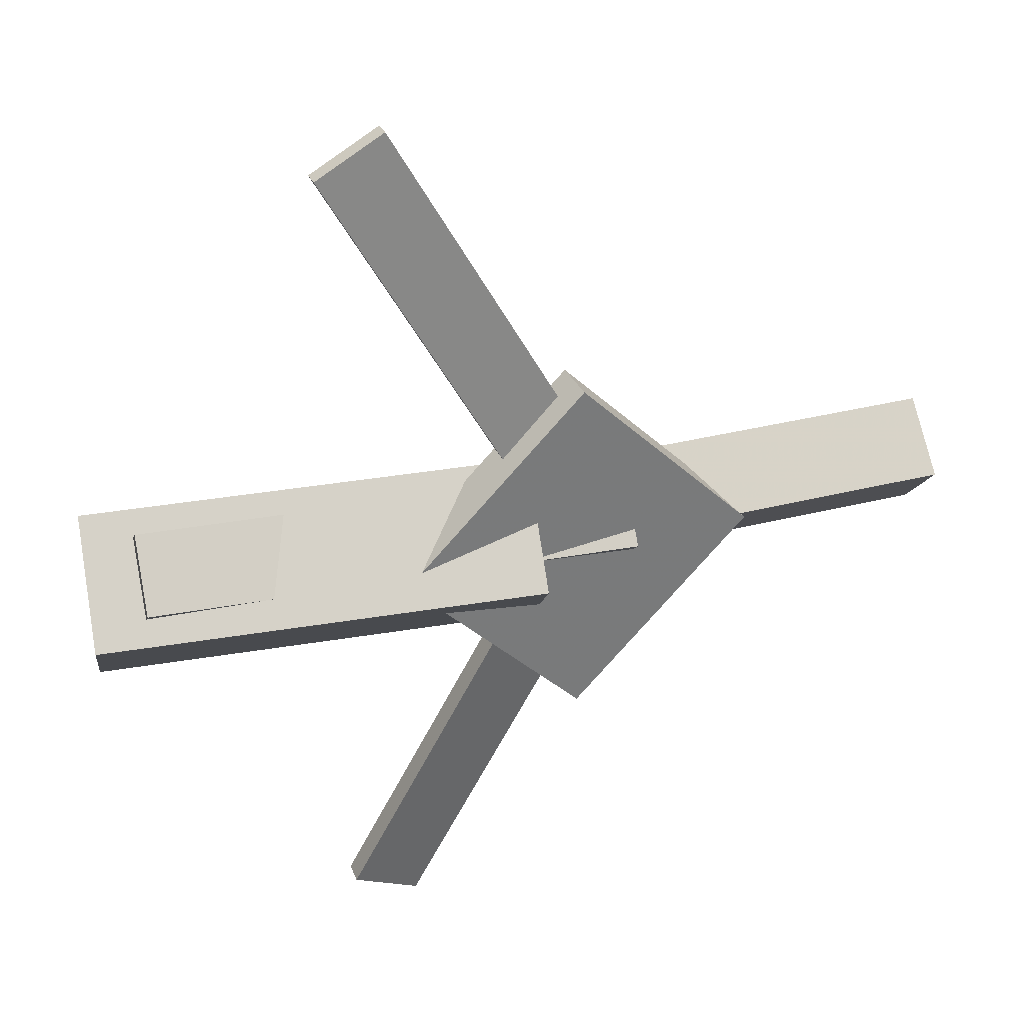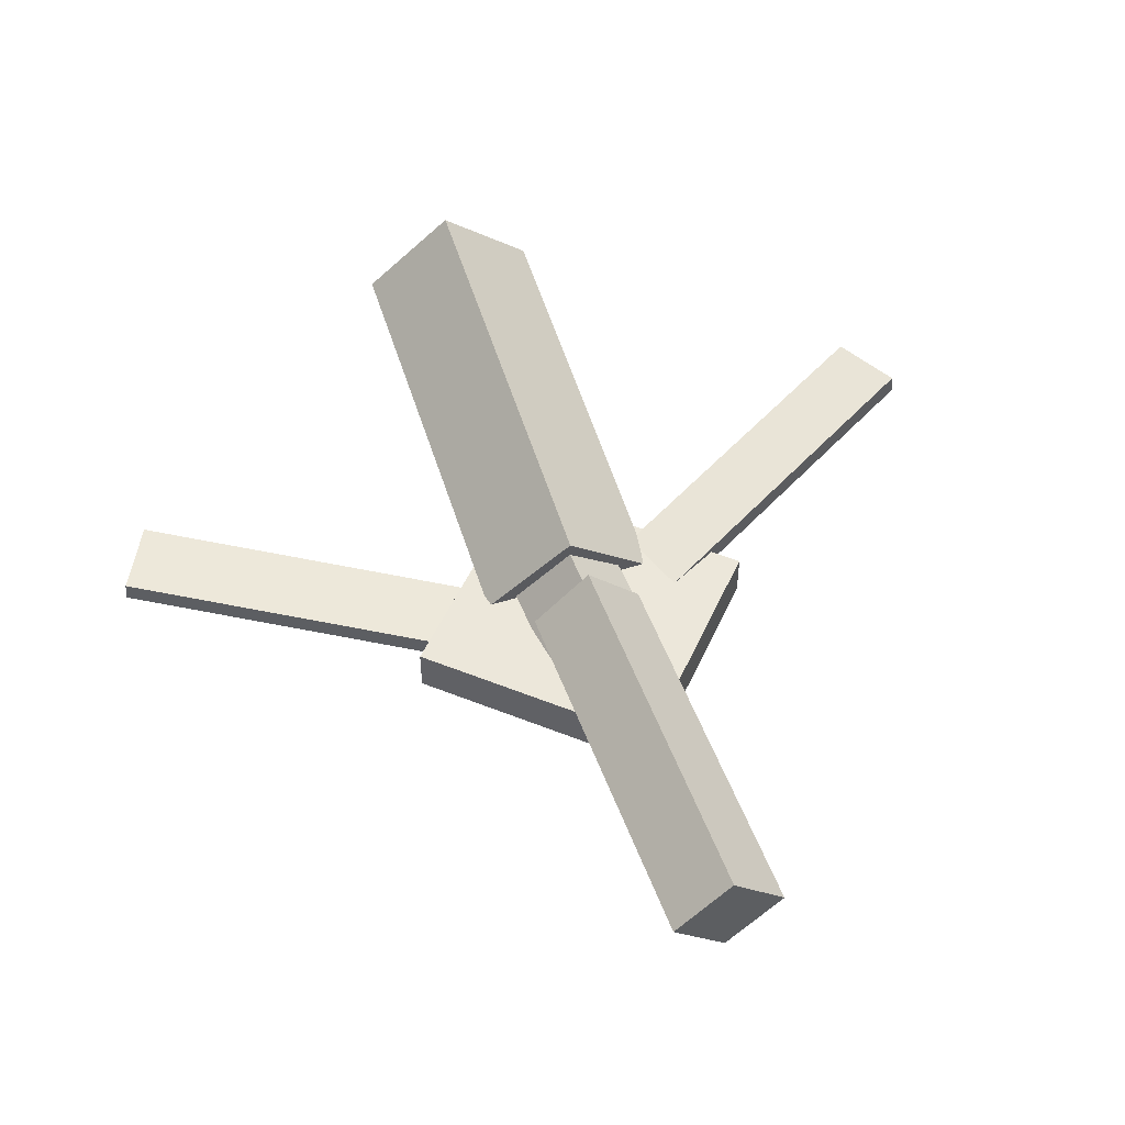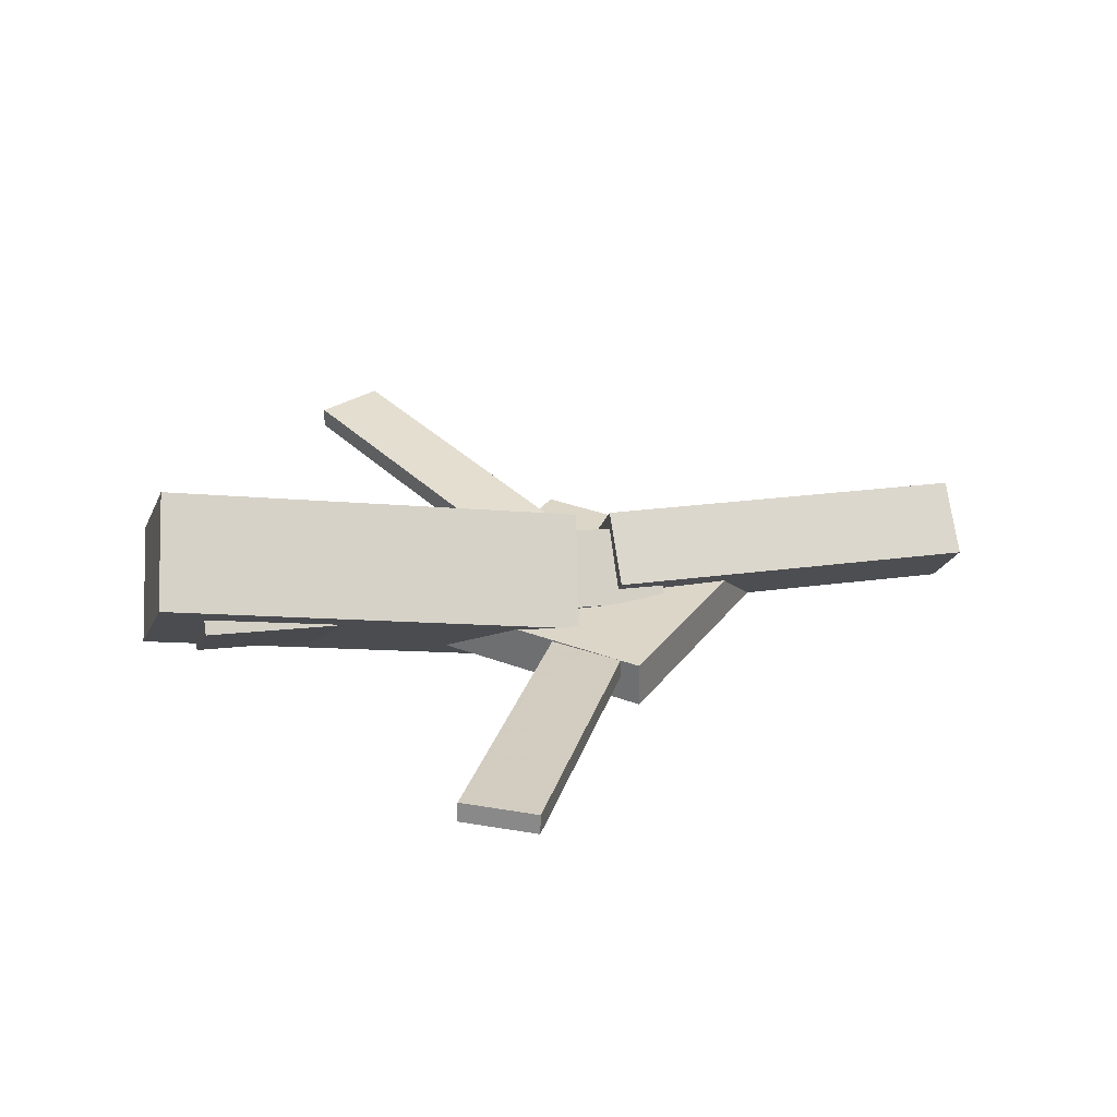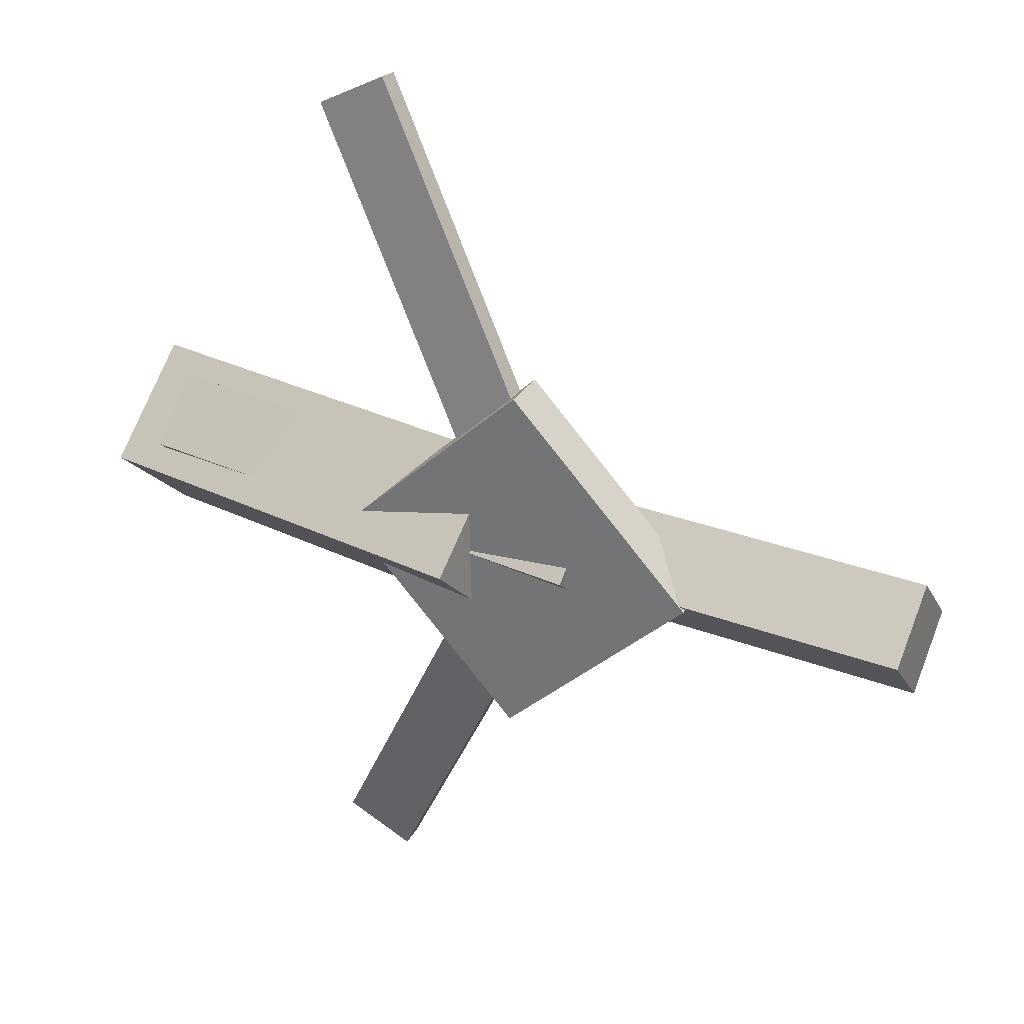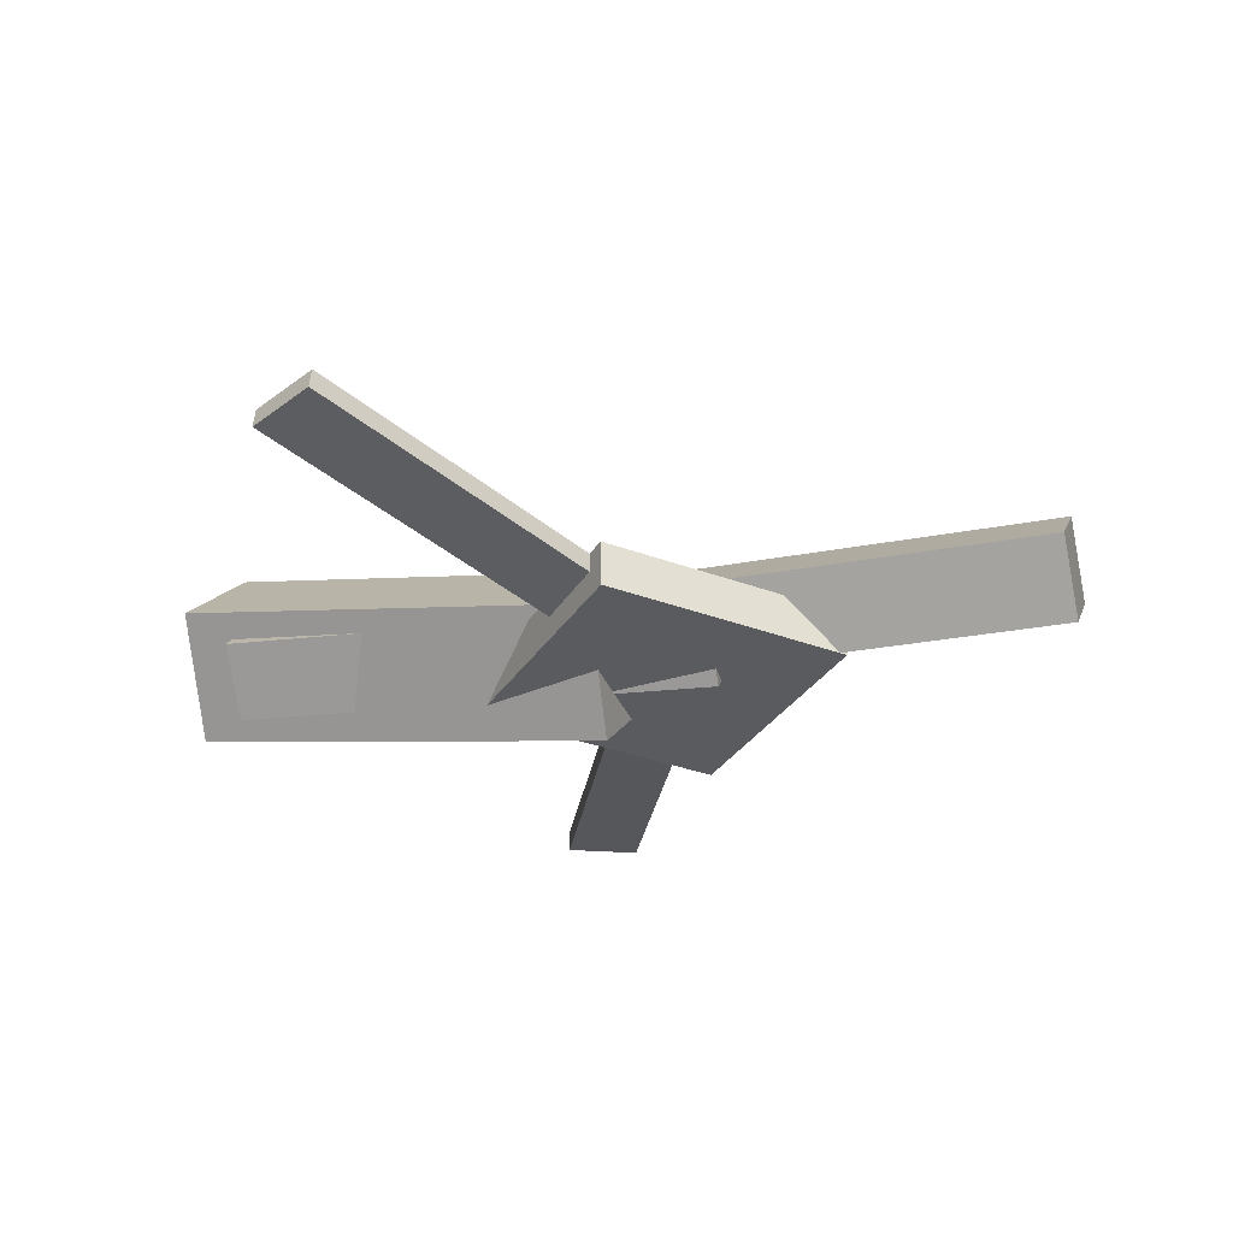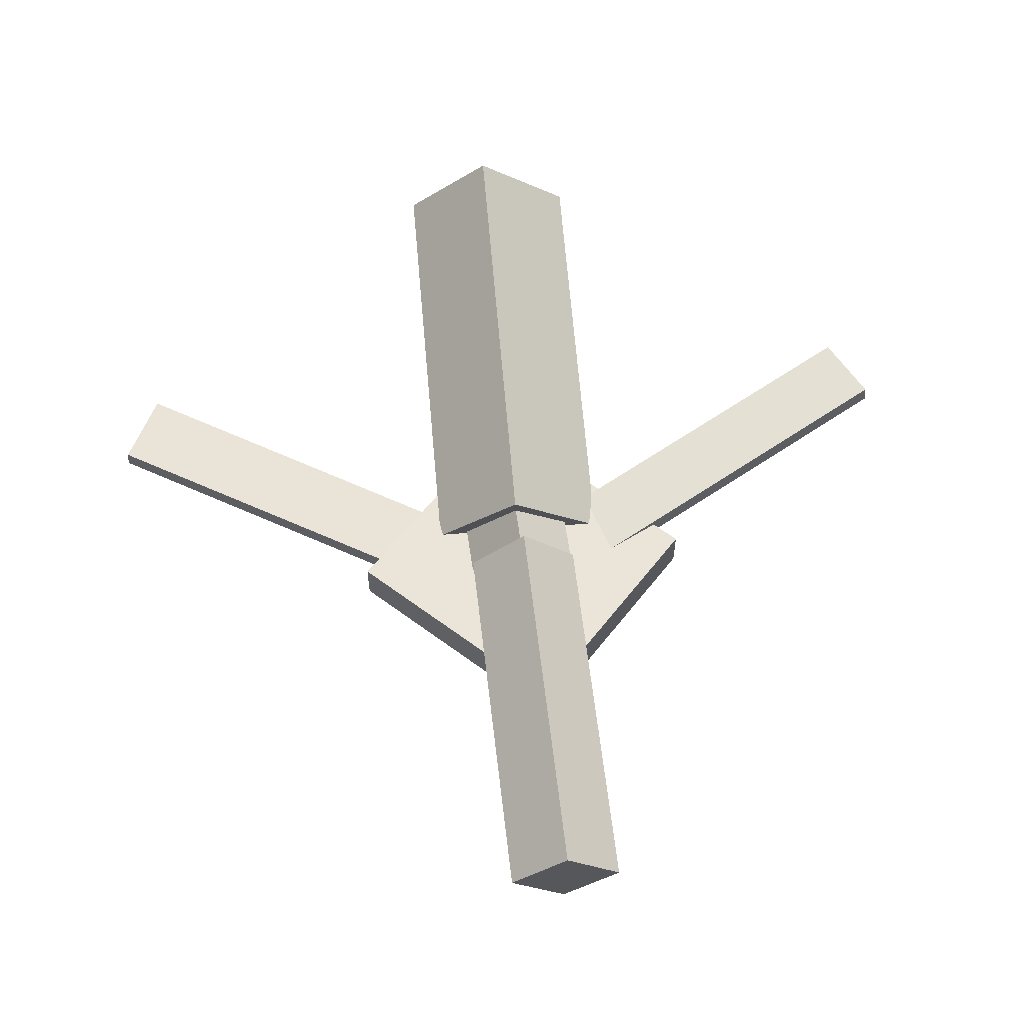
<metadata>
{"format":"obj","ext":"obj","renderer":"f3d","projection":"perspective","resolution":1024,"background":"white","views":[{"elev":33.3,"azim":-21.9,"up":"+Z"},{"elev":51.3,"azim":69.7,"up":"+Y"},{"elev":30.5,"azim":-14.0,"up":"+Y"},{"elev":30.0,"azim":26.8,"up":"+Z"},{"elev":-32.5,"azim":17.9,"up":"+Y"},{"elev":60.1,"azim":83.5,"up":"+Y"}]}
</metadata>
<code>
v 0.0002888 -0.0749 -0.06957
v -0.01312 -0.1396 -0.005767
v -0.3175 -0.01629 -0.0769
v -0.3309 -0.08099 -0.0131
v 0.01125 -0.006524 0.002077
v -0.002159 -0.07122 0.06588
v -0.3065 0.05209 -0.005258
v -0.3199 -0.01262 0.05854
f 1.0 7.0 5.0
f 1.0 3.0 7.0
f 1.0 4.0 3.0
f 1.0 2.0 4.0
f 3.0 8.0 7.0
f 3.0 4.0 8.0
f 5.0 7.0 8.0
f 5.0 8.0 6.0
f 1.0 5.0 6.0
f 1.0 6.0 2.0
f 2.0 6.0 8.0
f 2.0 8.0 4.0
v -0.09766 -0.05556 0.3322
v -0.09688 -0.04099 0.3307
v -0.1483 -0.0557 0.305
v -0.1476 -0.04112 0.3035
v 0.04241 -0.08988 0.07189
v 0.04318 -0.0753 0.07038
v -0.00826 -0.09001 0.04464
v -0.007489 -0.07544 0.04314
f 9.0 15.0 13.0
f 9.0 11.0 15.0
f 9.0 12.0 11.0
f 9.0 10.0 12.0
f 11.0 16.0 15.0
f 11.0 12.0 16.0
f 13.0 15.0 16.0
f 13.0 16.0 14.0
f 9.0 13.0 14.0
f 9.0 14.0 10.0
f 10.0 14.0 16.0
f 10.0 16.0 12.0
v -0.2919 -0.0814 0.008826
v 0.06953 -0.1119 -0.003251
v -0.2871 -0.04194 0.05246
v 0.07432 -0.07244 0.04038
v -0.2894 -0.03603 -0.03248
v 0.07198 -0.06653 -0.04456
v -0.2846 0.003436 0.01115
v 0.07677 -0.02707 -0.0009296
f 17.0 23.0 21.0
f 17.0 19.0 23.0
f 17.0 20.0 19.0
f 17.0 18.0 20.0
f 19.0 24.0 23.0
f 19.0 20.0 24.0
f 21.0 23.0 24.0
f 21.0 24.0 22.0
f 17.0 21.0 22.0
f 17.0 22.0 18.0
f 18.0 22.0 24.0
f 18.0 24.0 20.0
v 0.3228 -0.06733 -0.04575
v 0.03786 -0.05619 -0.0448
v 0.3247 -0.02216 -0.002998
v 0.03978 -0.01102 -0.002042
v 0.3213 -0.1083 -0.002393
v 0.03641 -0.09717 -0.001437
v 0.3232 -0.06315 0.04036
v 0.03832 -0.052 0.04132
f 25.0 31.0 29.0
f 25.0 27.0 31.0
f 25.0 28.0 27.0
f 25.0 26.0 28.0
f 27.0 32.0 31.0
f 27.0 28.0 32.0
f 29.0 31.0 32.0
f 29.0 32.0 30.0
f 25.0 29.0 30.0
f 25.0 30.0 26.0
f 26.0 30.0 32.0
f 26.0 32.0 28.0
v 0.02561 -0.1044 -0.1371
v 0.1615 -0.1021 -0.005819
v -0.1079 -0.1054 0.001034
v 0.02797 -0.1031 0.1323
v 0.02517 -0.06967 -0.1373
v 0.161 -0.06737 -0.005973
v -0.1083 -0.07075 0.0008806
v 0.02753 -0.06845 0.1322
f 33.0 39.0 37.0
f 33.0 35.0 39.0
f 33.0 36.0 35.0
f 33.0 34.0 36.0
f 35.0 40.0 39.0
f 35.0 36.0 40.0
f 37.0 39.0 40.0
f 37.0 40.0 38.0
f 33.0 37.0 38.0
f 33.0 38.0 34.0
f 34.0 38.0 40.0
f 34.0 40.0 36.0
v 0.03004 -0.08534 -0.07708
v -0.01972 -0.08678 -0.05273
v -0.0924 -0.05832 -0.3258
v -0.1422 -0.05975 -0.3014
v 0.03035 -0.06986 -0.07554
v -0.01942 -0.07129 -0.0512
v -0.0921 -0.04284 -0.3242
v -0.1419 -0.04427 -0.2999
f 41.0 47.0 45.0
f 41.0 43.0 47.0
f 41.0 44.0 43.0
f 41.0 42.0 44.0
f 43.0 48.0 47.0
f 43.0 44.0 48.0
f 45.0 47.0 48.0
f 45.0 48.0 46.0
f 41.0 45.0 46.0
f 41.0 46.0 42.0
f 42.0 46.0 48.0
f 42.0 48.0 44.0

</code>
